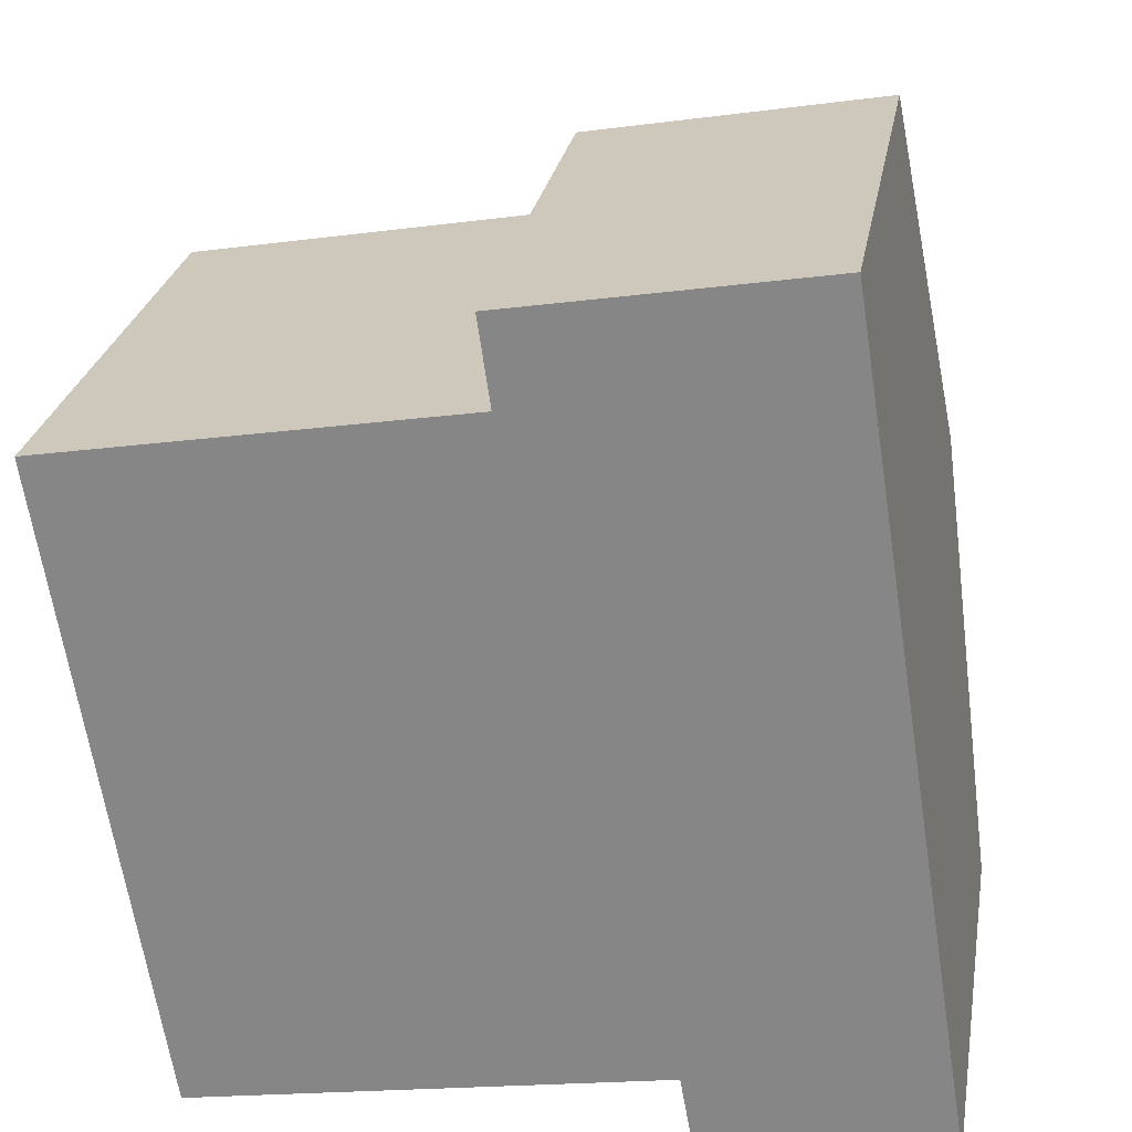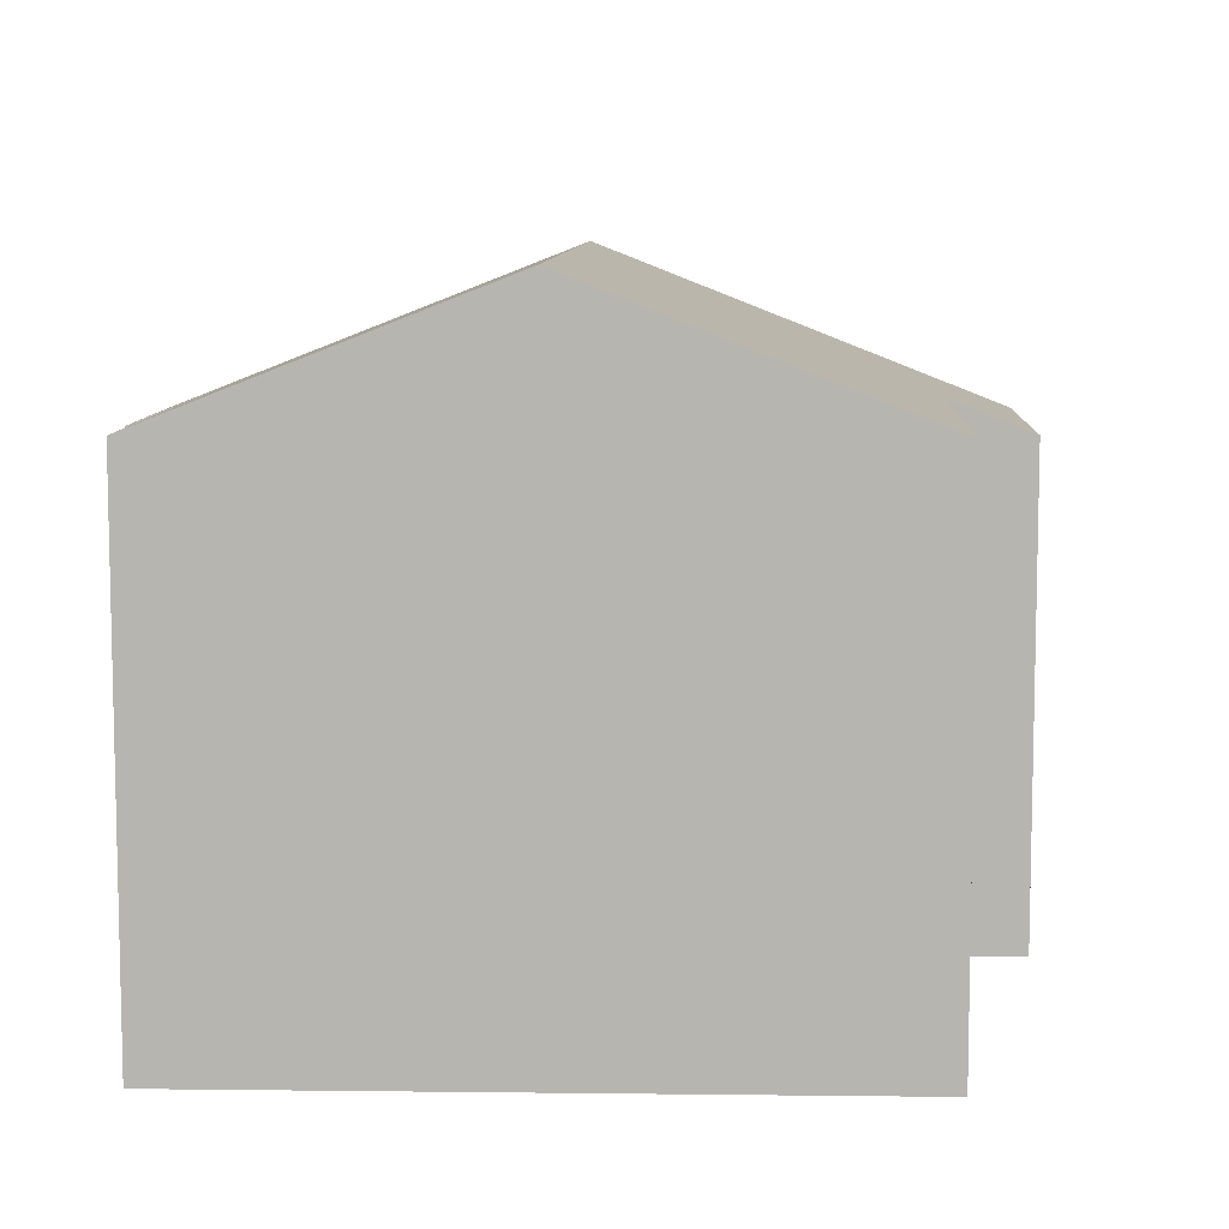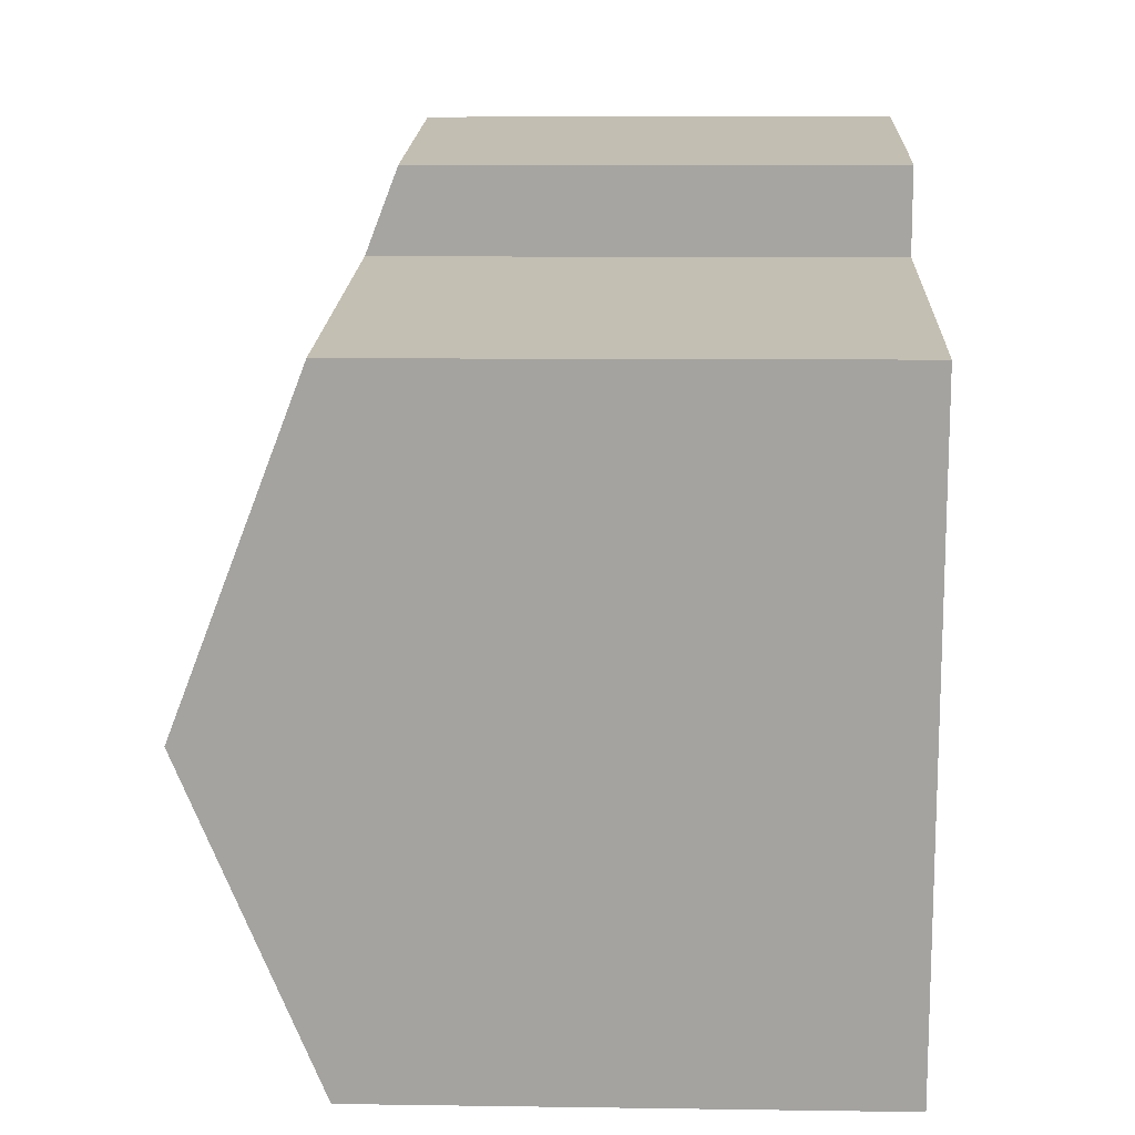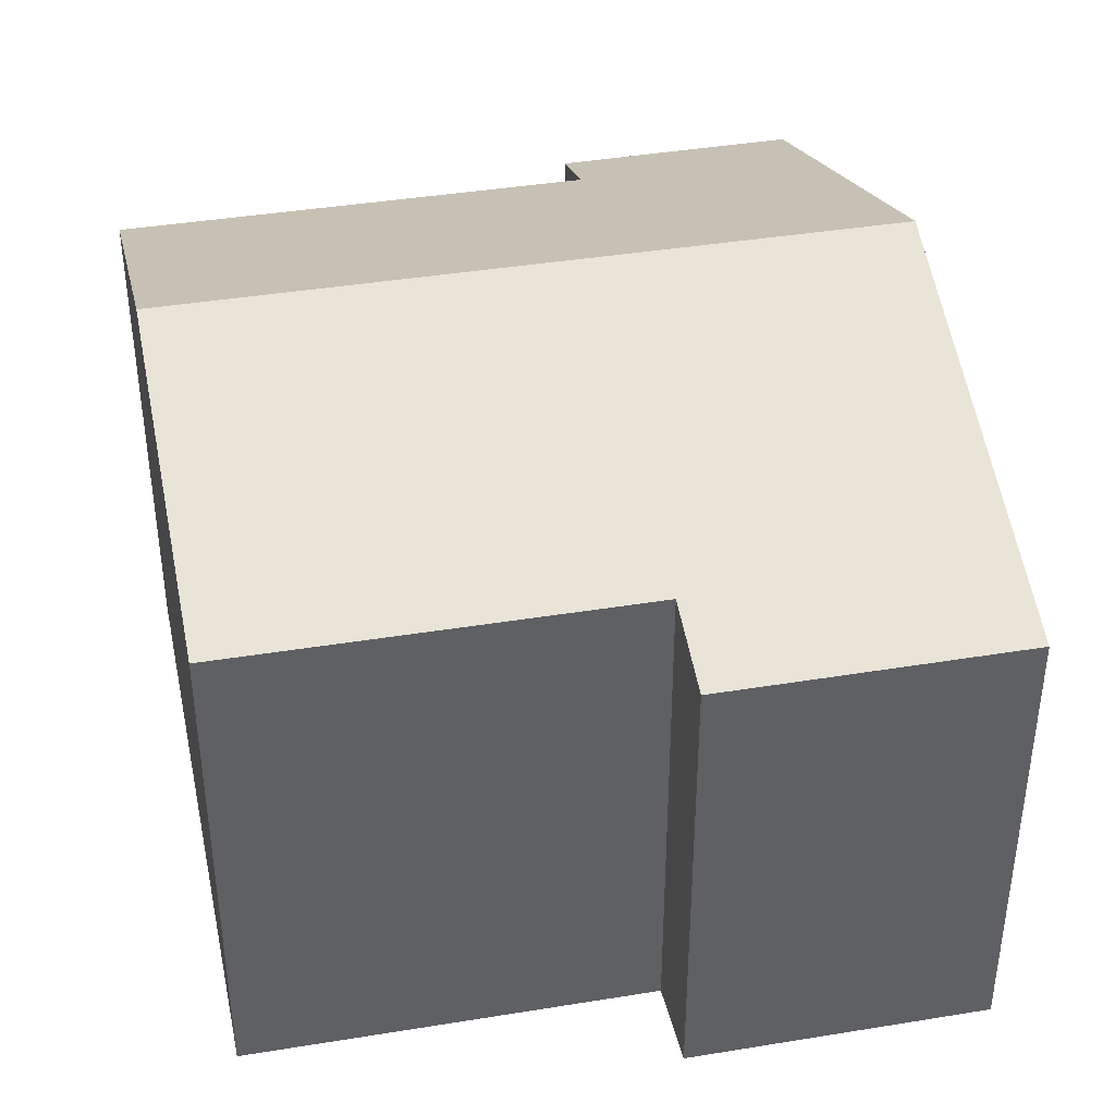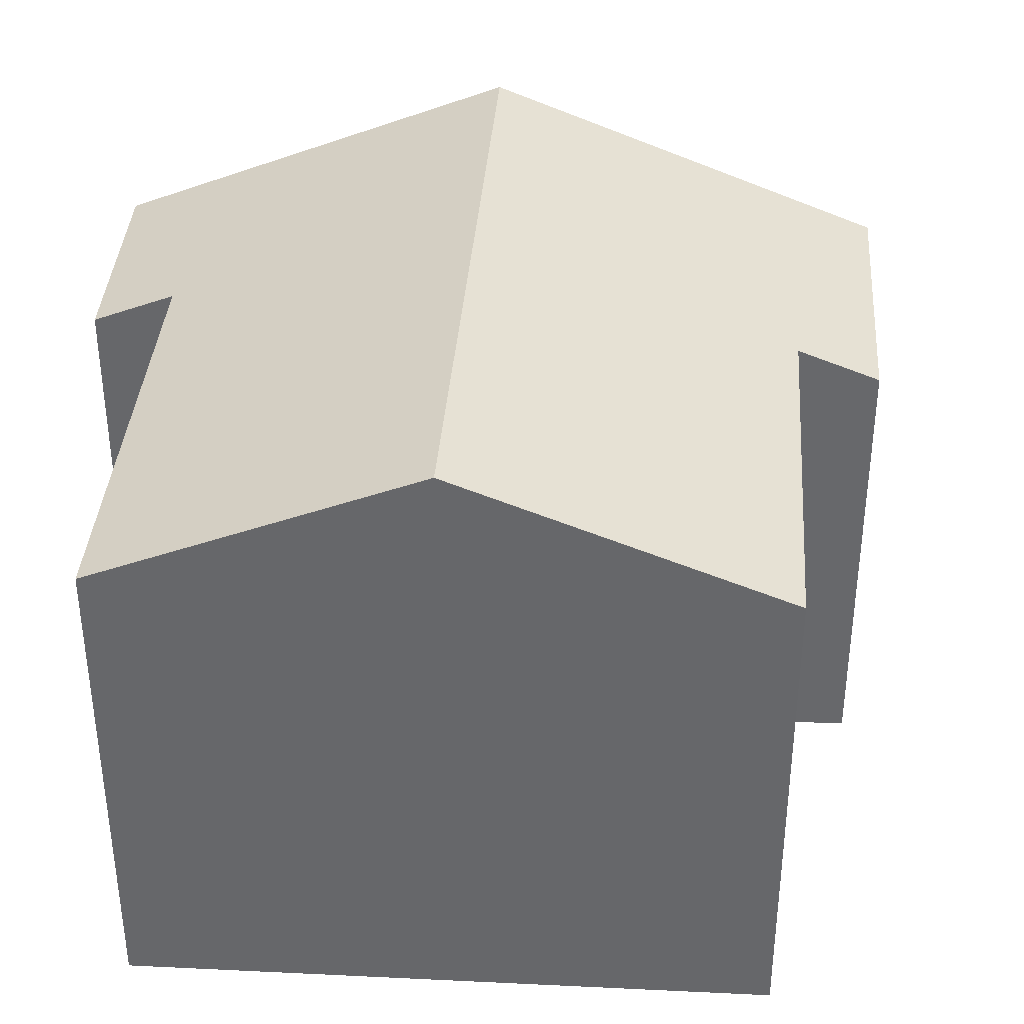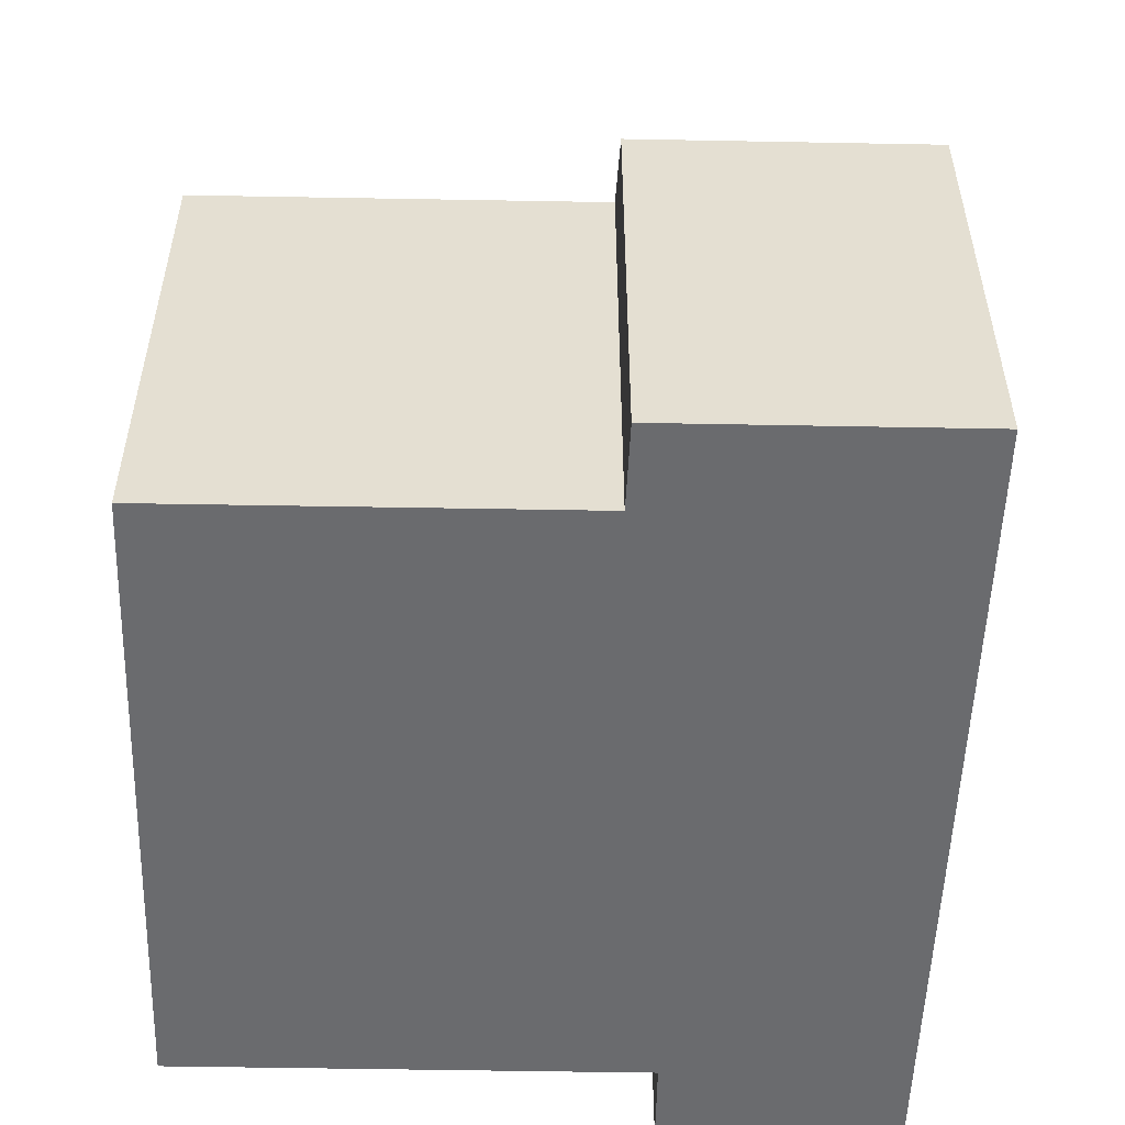
<metadata>
{"format":"obj","ext":"obj","renderer":"f3d","projection":"perspective","resolution":1024,"background":"white","views":[{"elev":26.3,"azim":9.8,"up":"+Z"},{"elev":8.6,"azim":-97.2,"up":"+Y"},{"elev":7.8,"azim":-87.6,"up":"+Z"},{"elev":40.6,"azim":-21.1,"up":"+Y"},{"elev":37.4,"azim":-95.5,"up":"+Y"},{"elev":-53.4,"azim":-10.9,"up":"+Y"}]}
</metadata>
<code>
v  0.879 10.87 -5.533
v  9.722 8.679 -9.647
v  1.75 8.679 -11.02
v  12.94 10.87 -3.452
v  14.04 8.074 -10.46
v  9.978 8.099 -11.1
v  11.84 8.09 3.519
v  6.928 8.66 1.2
v  6.723 8.089 2.64
v  0 8.662 5.304e-16
v  11.84 -2.155e-16 3.519
v  6.723 -1.617e-16 2.64
v  0 0 0
v  6.928 -7.348e-17 1.2
v  12.94 2.114e-16 -3.452
v  14.04 6.407e-16 -10.46
v  9.978 6.797e-16 -11.1
v  9.722 5.907e-16 -9.647
v  1.75 6.749e-16 -11.02
v  0.879 3.388e-16 -5.533
g defaultobject
f 1 2 3
f 2 1 4
f 2 4 5
f 5 6 2
f 7 8 9
f 8 7 1
f 1 7 4
f 1 10 8
f 9 11 7
f 11 9 12
f 13 8 10
f 8 13 14
f 11 4 7
f 4 11 5
f 5 11 15
f 5 15 16
f 5 17 6
f 17 5 16
f 18 3 2
f 3 18 19
f 6 18 2
f 18 6 17
f 19 1 3
f 1 19 10
f 10 19 13
f 13 19 20
f 14 9 8
f 9 14 12
f 16 18 17
f 18 20 19
f 20 18 13
f 13 18 16
f 13 16 15
f 13 15 14
f 14 15 11
f 14 11 12

</code>
